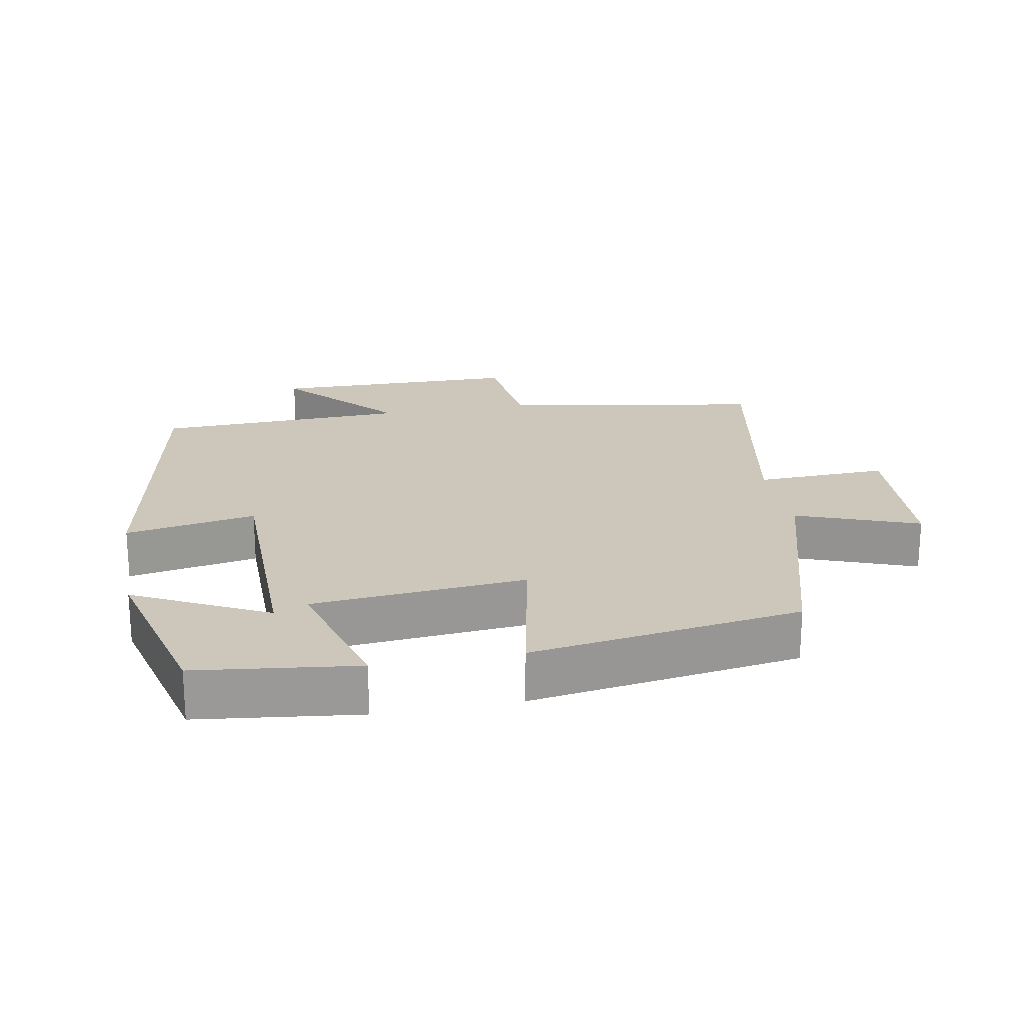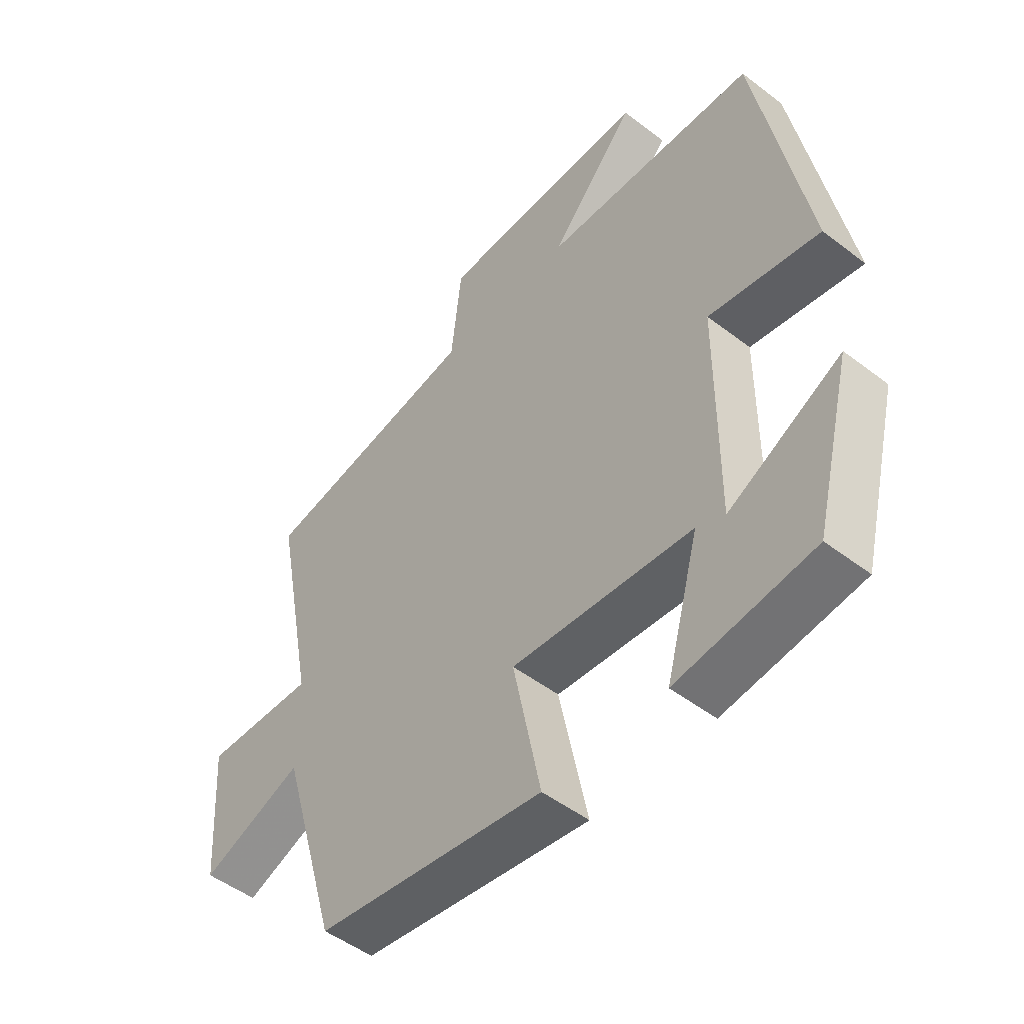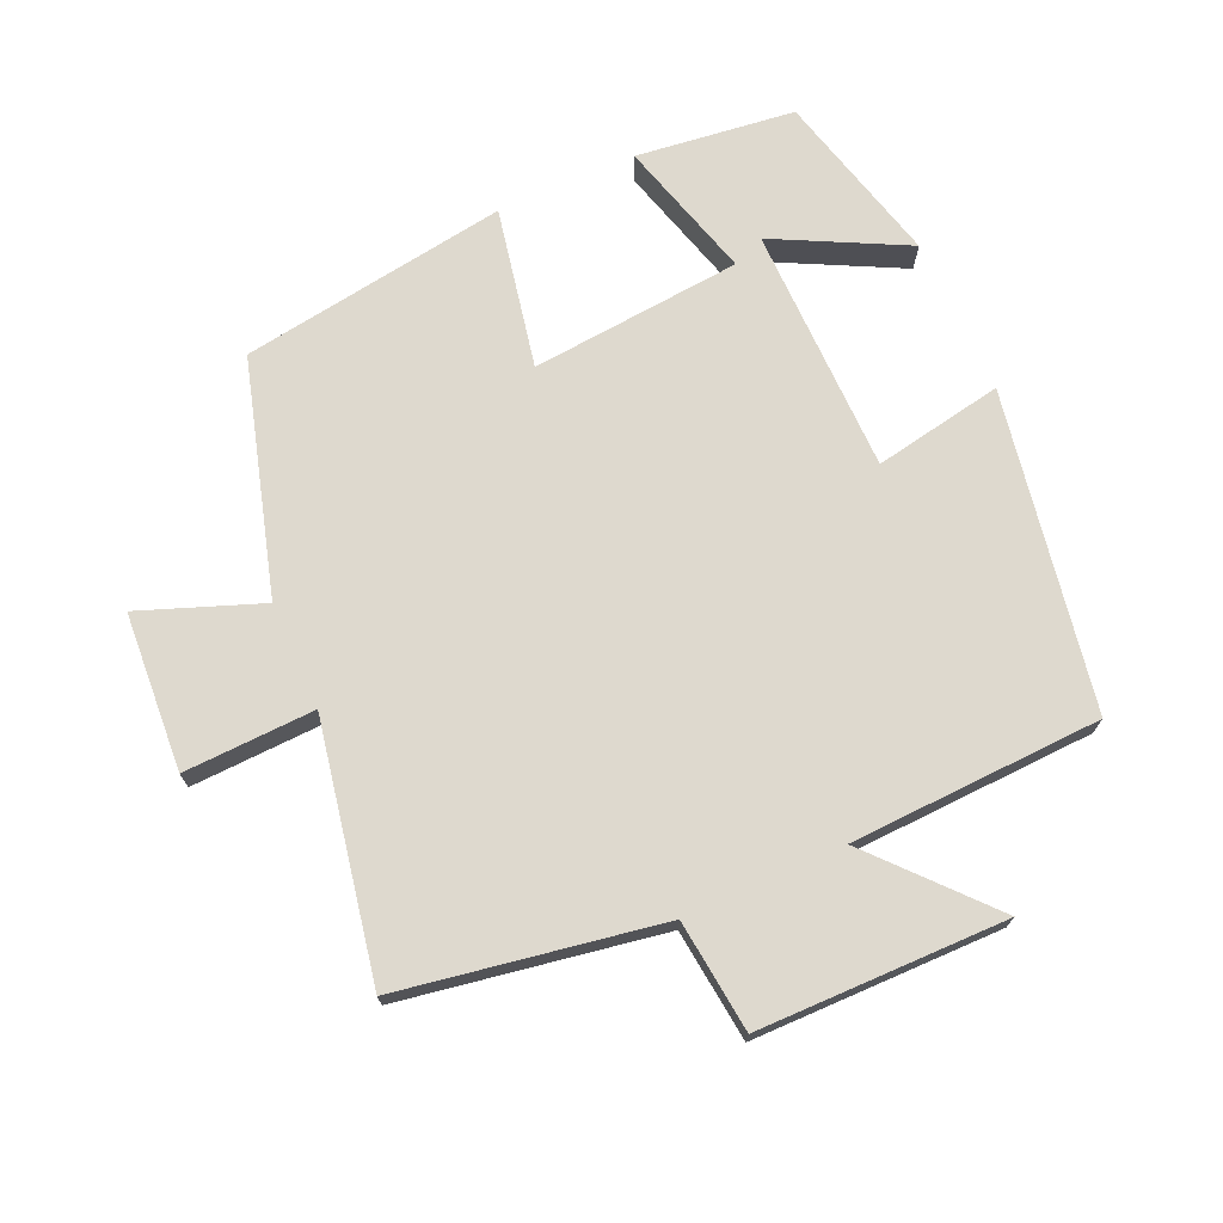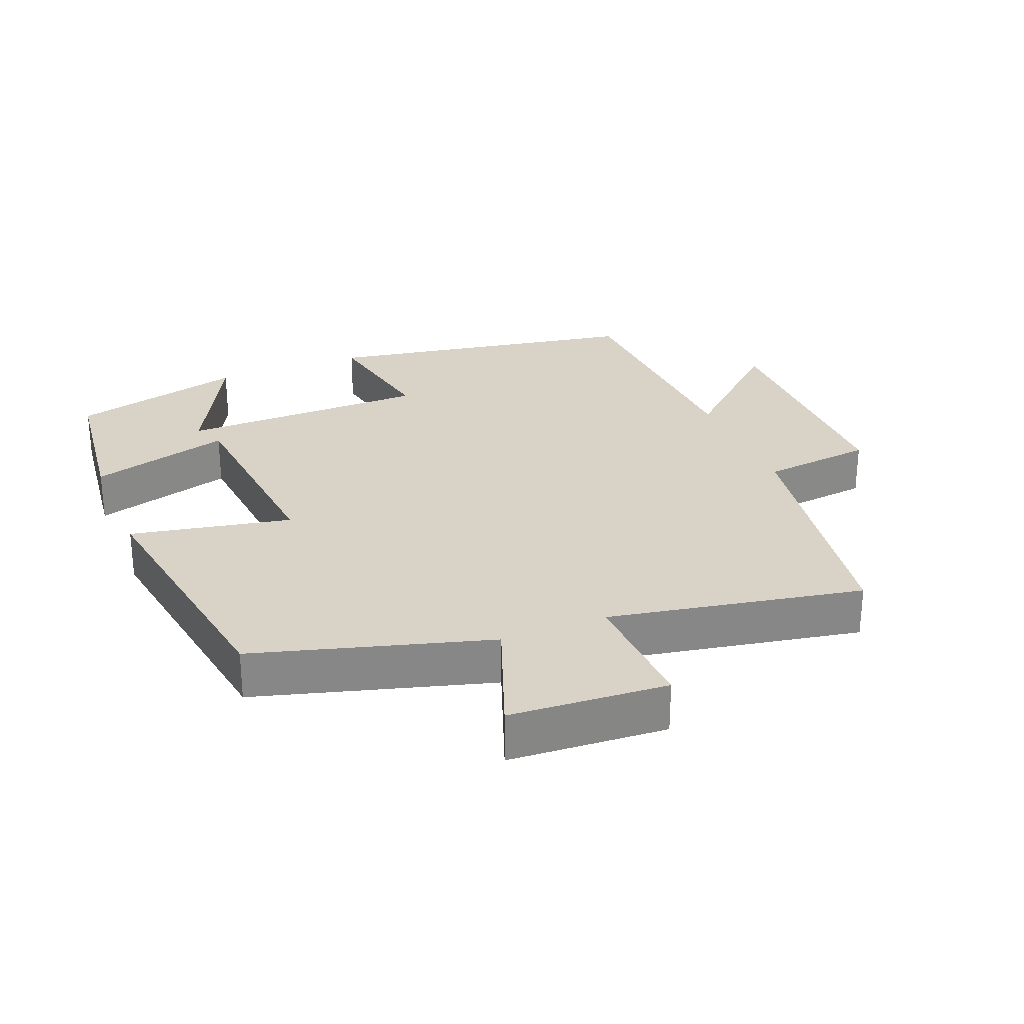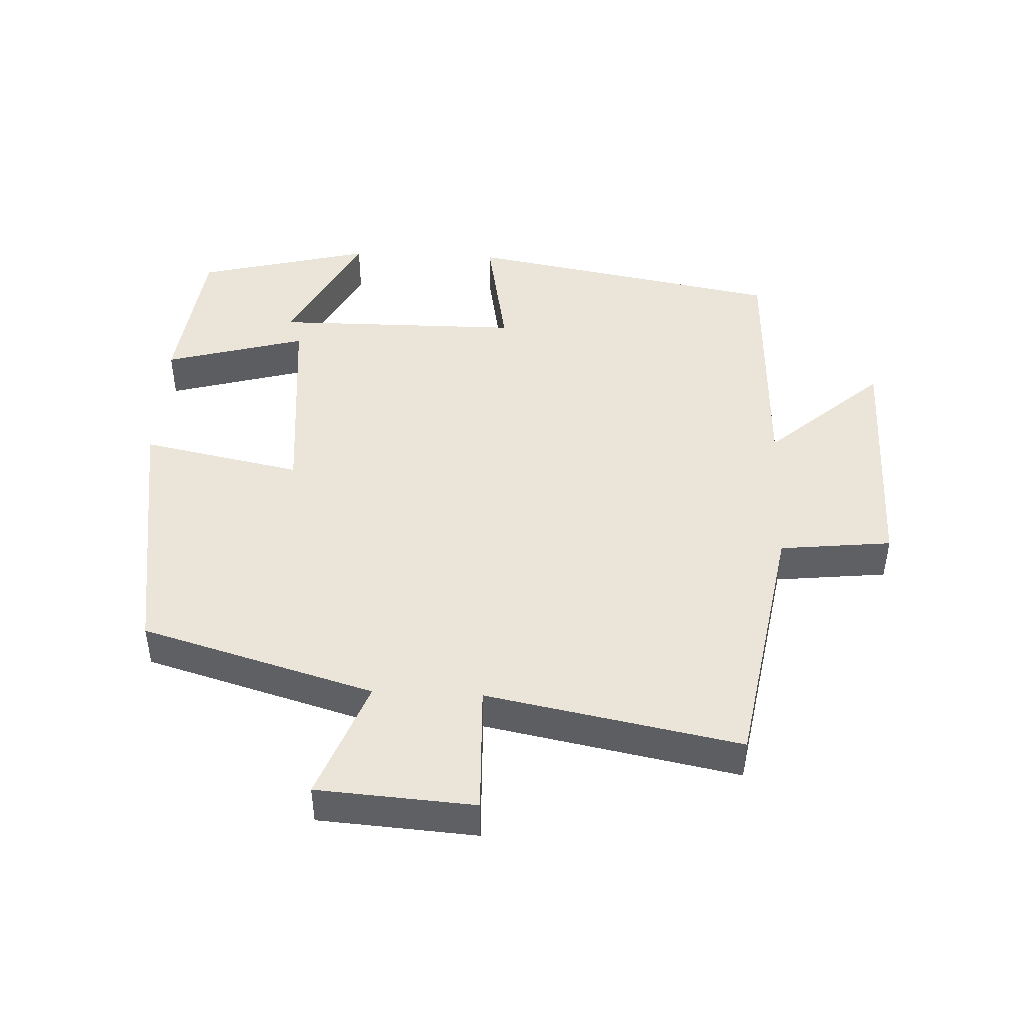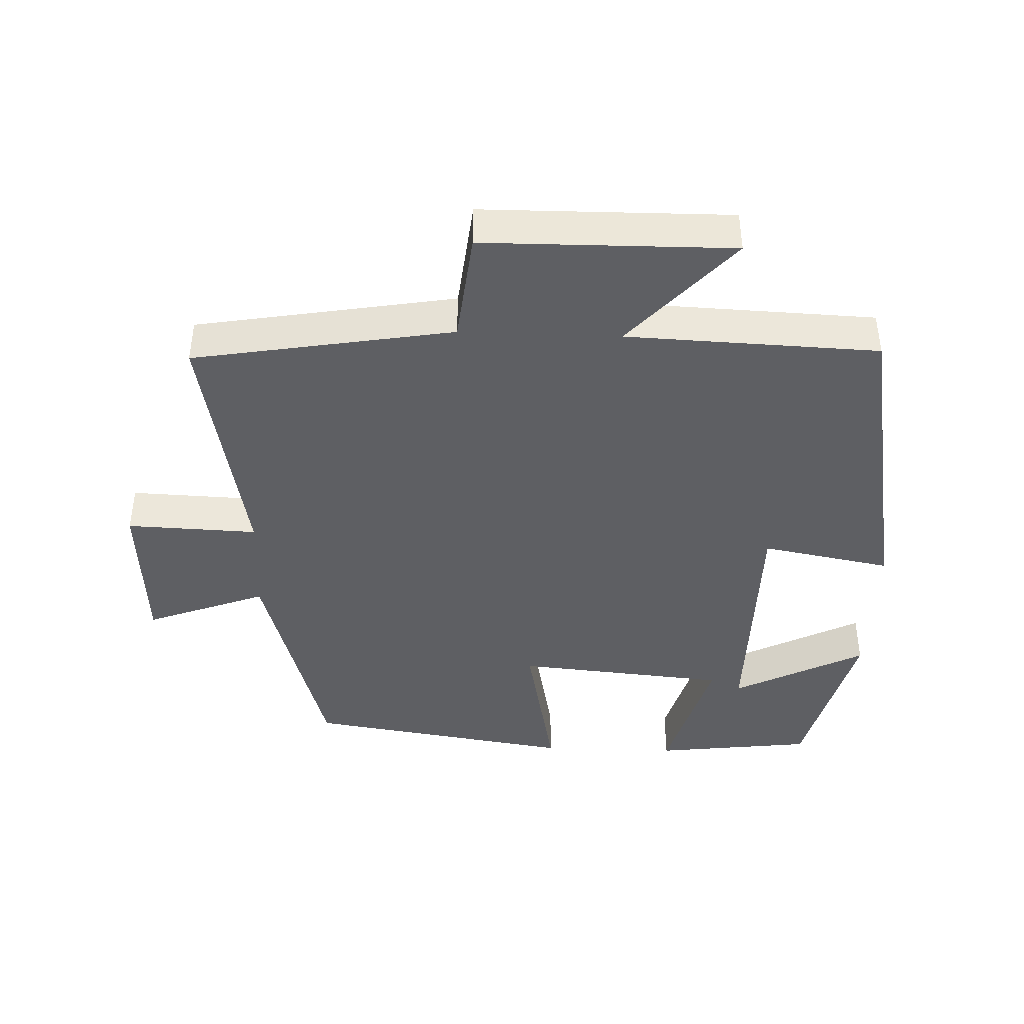
<metadata>
{"format":"obj","ext":"obj","renderer":"f3d","projection":"perspective","resolution":1024,"background":"white","views":[{"elev":21.4,"azim":169.4,"up":"+Y"},{"elev":-49.9,"azim":49.9,"up":"+Z"},{"elev":71.6,"azim":-24.2,"up":"+Y"},{"elev":27.8,"azim":-112.3,"up":"+Y"},{"elev":45.3,"azim":-87.4,"up":"+Y"},{"elev":-42.0,"azim":-2.2,"up":"+Y"}]}
</metadata>
<code>
v 0.415 0.07 0.486
v 0.5 0.07 0.018
v 0.309 0.07 0.053
v 0.307 0.07 -0.313
v 0.5 0.07 -0.214
v 0.435 0.07 -0.471
v 0.201 0.07 -0.5
v 0.259 0.07 -0.292
v -0.053 0.07 -0.264
v -0.005 0.07 -0.5
v -0.4 0.07 -0.44
v -0.5 0.07 -0.097
v -0.677 0.07 -0.164
v -0.693 0.07 0.068
v -0.5 0.07 0.061
v -0.572 0.07 0.434
v -0.19 0.07 0.5
v -0.172 0.07 0.665
v 0.194 0.07 0.669
v 0.044 0.07 0.5
v 0.415 0 0.486
v 0.5 0 0.018
v 0.309 0 0.053
v 0.307 0 -0.313
v 0.5 0 -0.214
v 0.435 0 -0.471
v 0.201 0 -0.5
v 0.259 0 -0.292
v -0.053 0 -0.264
v -0.005 0 -0.5
v -0.4 0 -0.44
v -0.5 0 -0.097
v -0.677 0 -0.164
v -0.693 0 0.068
v -0.5 0 0.061
v -0.572 0 0.434
v -0.19 0 0.5
v -0.172 0 0.665
v 0.194 0 0.669
v 0.044 0 0.5
f 17 18 19 20
f 17 20 1
f 16 17 1
f 15 16 1
f 12 13 14 15
f 11 12 15
f 10 11 15
f 9 10 15
f 8 9 15
f 6 7 8
f 4 5 6
f 4 6 8
f 3 4 8 15
f 1 2 3
f 1 3 15
f 40 39 38 37
f 21 40 37
f 21 37 36
f 21 36 35
f 35 34 33 32
f 35 32 31
f 35 31 30
f 35 30 29
f 35 29 28
f 28 27 26
f 26 25 24
f 28 26 24
f 35 28 24 23
f 23 22 21
f 35 23 21
f 1 21 22 2
f 2 22 23 3
f 3 23 24 4
f 4 24 25 5
f 5 25 26 6
f 6 26 27 7
f 7 27 28 8
f 8 28 29 9
f 9 29 30 10
f 10 30 31 11
f 11 31 32 12
f 12 32 33 13
f 13 33 34 14
f 14 34 35 15
f 15 35 36 16
f 16 36 37 17
f 17 37 38 18
f 18 38 39 19
f 19 39 40 20
f 20 40 21 1

</code>
